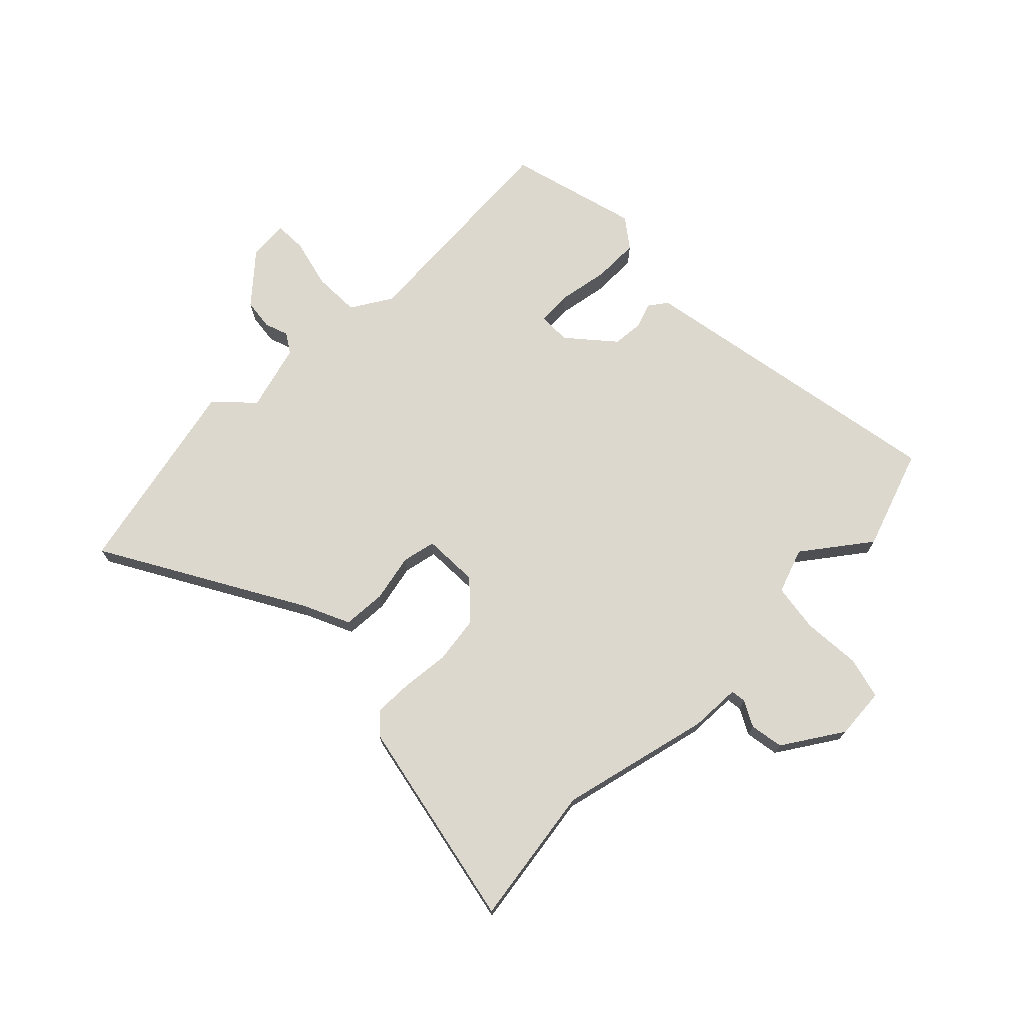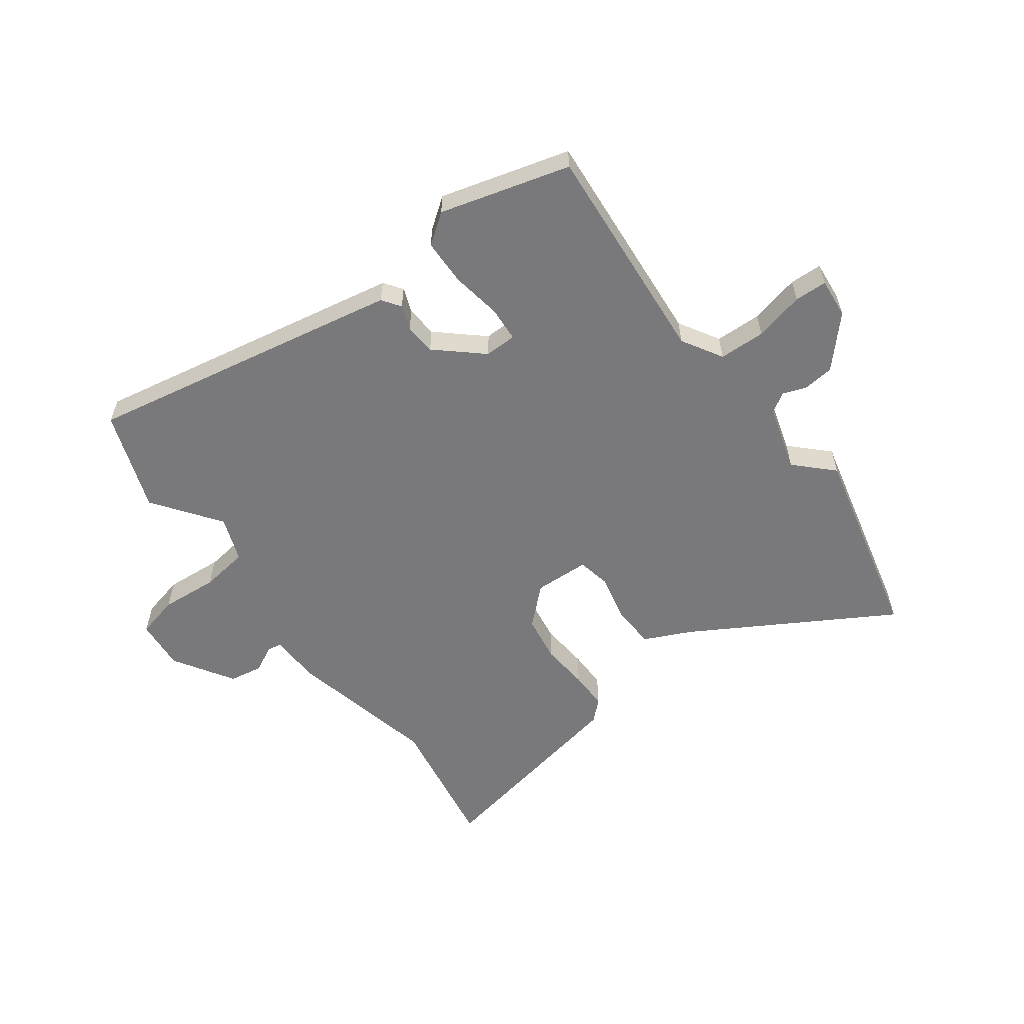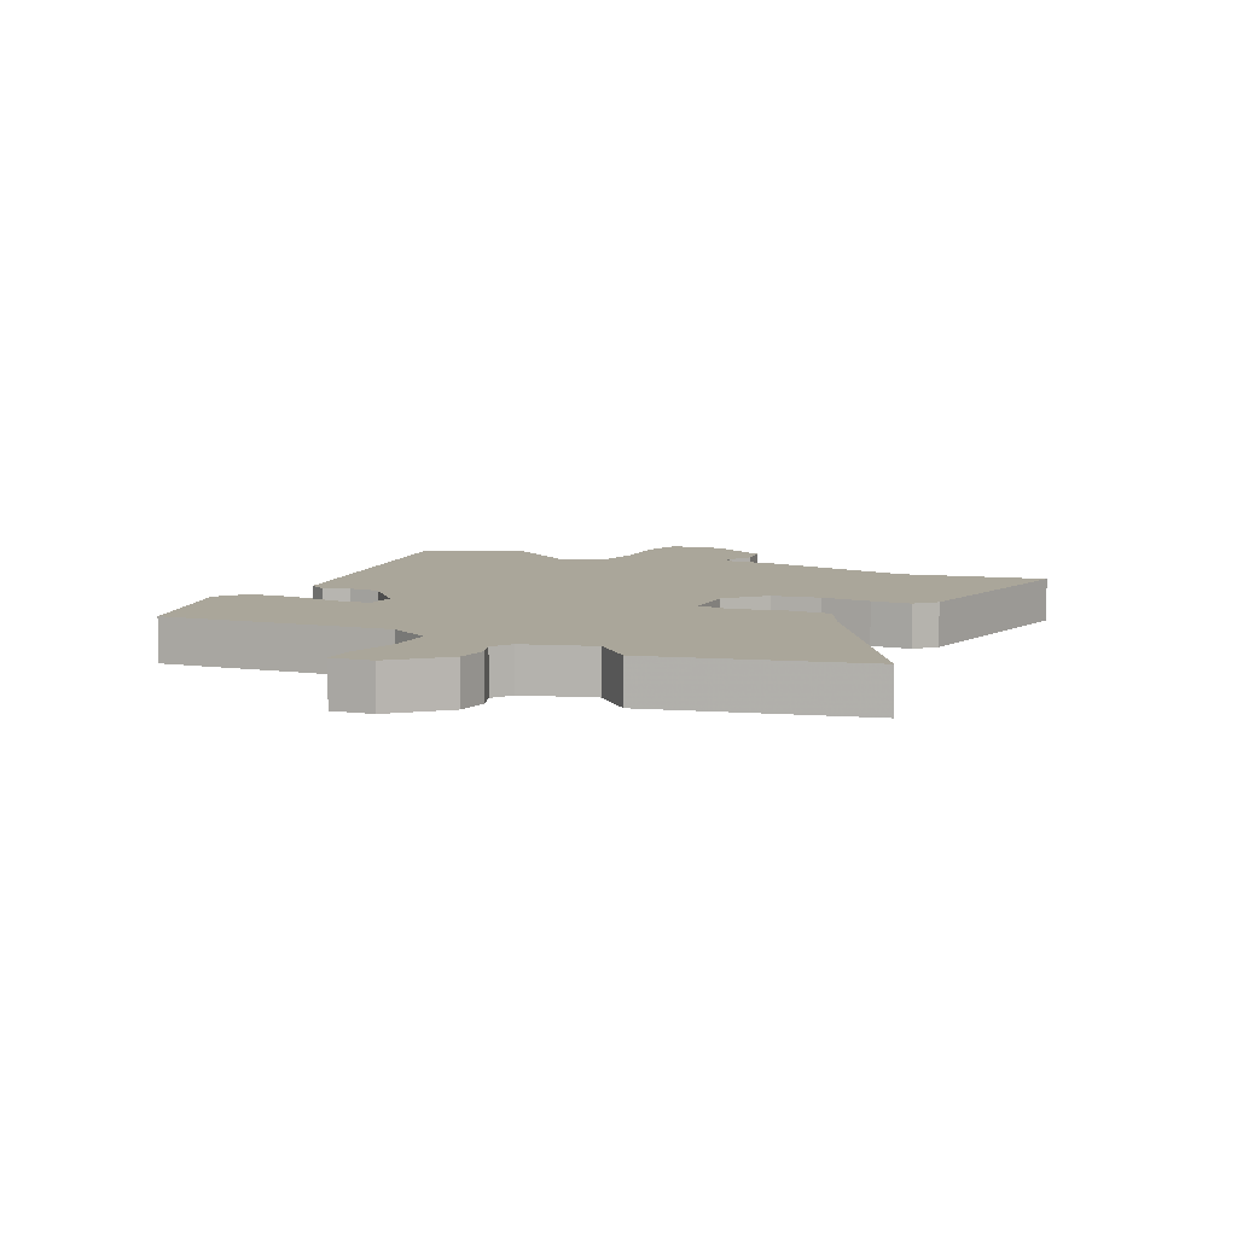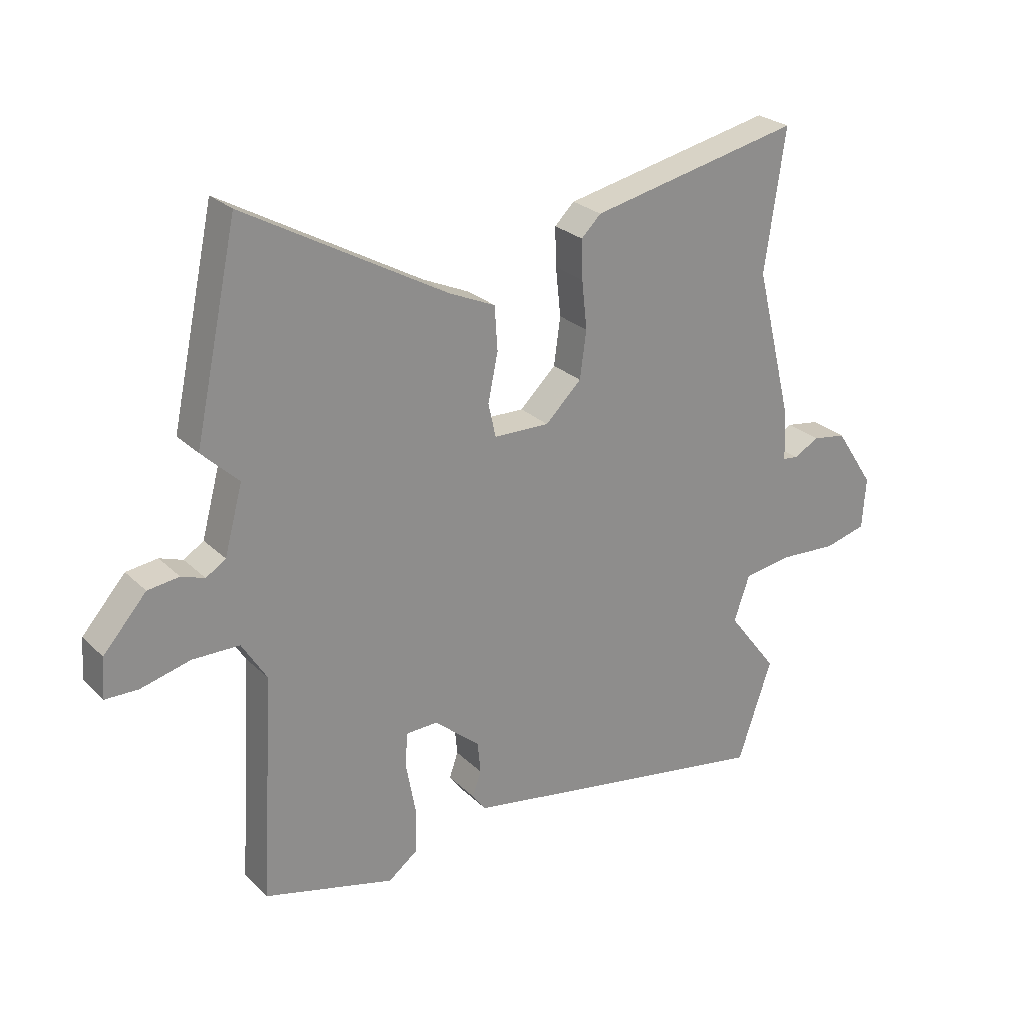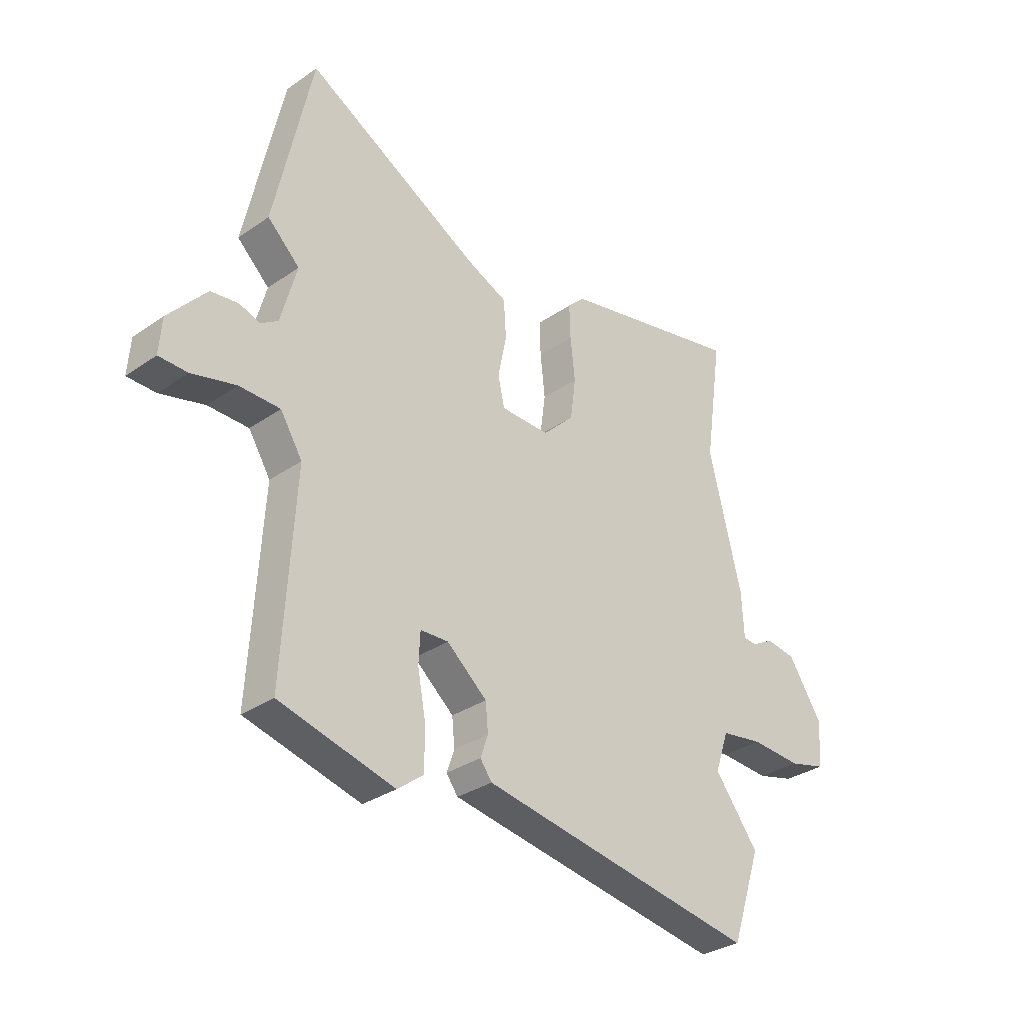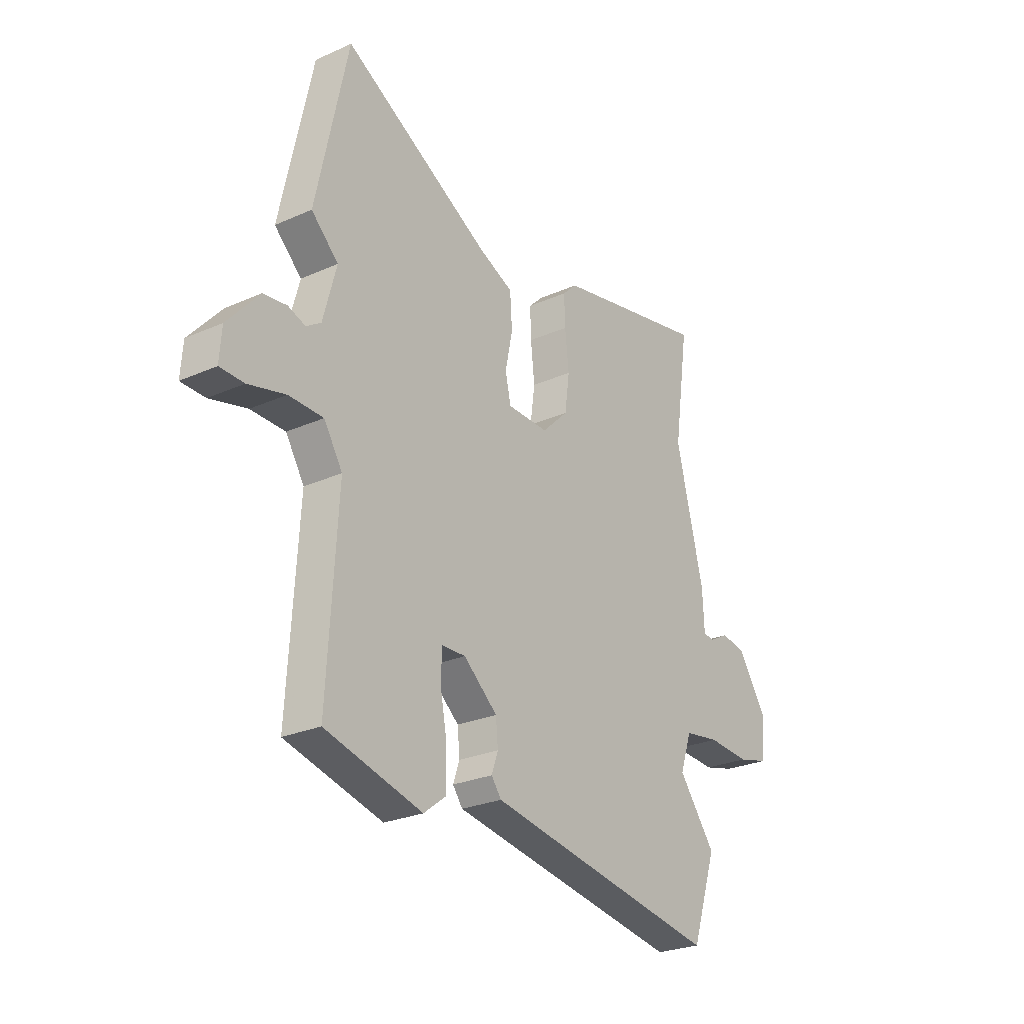
<metadata>
{"format":"obj","ext":"obj","renderer":"f3d","projection":"perspective","resolution":1024,"background":"white","views":[{"elev":72.1,"azim":44.8,"up":"+Y"},{"elev":-57.9,"azim":-144.7,"up":"+Y"},{"elev":7.8,"azim":-65.9,"up":"+Y"},{"elev":25.7,"azim":-34.1,"up":"+Z"},{"elev":-31.8,"azim":-45.7,"up":"+Z"},{"elev":-26.2,"azim":-54.9,"up":"+Z"}]}
</metadata>
<code>
v -0.541 0.07 0.307
v -0.467 0.07 0.652
v -0.122 0.07 0.459
v -0.041 0.07 0.423
v -0.036 0.07 0.348
v -0.053 0.07 0.266
v -0.04 0.07 0.208
v 0.056 0.07 0.206
v 0.118 0.07 0.266
v 0.129 0.07 0.347
v 0.12 0.07 0.43
v 0.118 0.07 0.497
v 0.152 0.07 0.53
v 0.516 0.07 0.608
v 0.481 0.07 0.367
v 0.545 0.07 0.108
v 0.549 0.07 0.021
v 0.575 0.07 0.018
v 0.619 0.07 0.042
v 0.677 0.07 0.033
v 0.744 0.07 -0.069
v 0.738 0.07 -0.158
v 0.665 0.07 -0.177
v 0.566 0.07 -0.171
v 0.483 0.07 -0.184
v 0.456 0.07 -0.262
v 0.542 0.07 -0.375
v 0.483 0.07 -0.549
v 0.054 0.07 -0.477
v -0.064 0.07 -0.457
v -0.087 0.07 -0.426
v -0.072 0.07 -0.383
v -0.077 0.07 -0.329
v -0.156 0.07 -0.262
v -0.211 0.07 -0.264
v -0.214 0.07 -0.324
v -0.198 0.07 -0.41
v -0.198 0.07 -0.49
v -0.249 0.07 -0.529
v -0.474 0.07 -0.471
v -0.451 0.07 -0.085
v -0.494 0.07 -0.016
v -0.574 0.07 -0.015
v -0.66 0.07 -0.037
v -0.716 0.07 -0.036
v -0.711 0.07 0.033
v -0.637 0.07 0.117
v -0.583 0.07 0.124
v -0.543 0.07 0.11
v -0.509 0.07 0.132
v -0.478 0.07 0.247
v -0.541 0 0.307
v -0.467 0 0.652
v -0.122 0 0.459
v -0.041 0 0.423
v -0.036 0 0.348
v -0.053 0 0.266
v -0.04 0 0.208
v 0.056 0 0.206
v 0.118 0 0.266
v 0.129 0 0.347
v 0.12 0 0.43
v 0.118 0 0.497
v 0.152 0 0.53
v 0.516 0 0.608
v 0.481 0 0.367
v 0.545 0 0.108
v 0.549 0 0.021
v 0.575 0 0.018
v 0.619 0 0.042
v 0.677 0 0.033
v 0.744 0 -0.069
v 0.738 0 -0.158
v 0.665 0 -0.177
v 0.566 0 -0.171
v 0.483 0 -0.184
v 0.456 0 -0.262
v 0.542 0 -0.375
v 0.483 0 -0.549
v 0.054 0 -0.477
v -0.064 0 -0.457
v -0.087 0 -0.426
v -0.072 0 -0.383
v -0.077 0 -0.329
v -0.156 0 -0.262
v -0.211 0 -0.264
v -0.214 0 -0.324
v -0.198 0 -0.41
v -0.198 0 -0.49
v -0.249 0 -0.529
v -0.474 0 -0.471
v -0.451 0 -0.085
v -0.494 0 -0.016
v -0.574 0 -0.015
v -0.66 0 -0.037
v -0.716 0 -0.036
v -0.711 0 0.033
v -0.637 0 0.117
v -0.583 0 0.124
v -0.543 0 0.11
v -0.509 0 0.132
v -0.478 0 0.247
f 47 48 49
f 46 47 49
f 45 46 49
f 44 45 49
f 43 44 49
f 42 43 49 50
f 41 42 50 51
f 39 40 41
f 38 39 41
f 37 38 41
f 36 37 41
f 35 36 41 51
f 30 31 32
f 29 30 32
f 28 29 32
f 27 28 32
f 26 27 32
f 25 26 32 33
f 22 23 24
f 21 22 24
f 20 21 24
f 19 20 24
f 18 19 24
f 17 18 24 25
f 25 33 34
f 17 25 34
f 16 17 34
f 15 16 34
f 13 14 15
f 12 13 15
f 11 12 15
f 10 11 15
f 3 4 5 6
f 3 6 7
f 2 3 7
f 1 2 7
f 51 1 7
f 35 51 7
f 34 35 7 8
f 15 34 8 9
f 9 10 15
f 100 99 98
f 100 98 97
f 100 97 96
f 100 96 95
f 100 95 94
f 101 100 94 93
f 102 101 93 92
f 92 91 90
f 92 90 89
f 92 89 88
f 92 88 87
f 102 92 87 86
f 83 82 81
f 83 81 80
f 83 80 79
f 83 79 78
f 83 78 77
f 84 83 77 76
f 75 74 73
f 75 73 72
f 75 72 71
f 75 71 70
f 75 70 69
f 76 75 69 68
f 85 84 76
f 85 76 68
f 85 68 67
f 85 67 66
f 66 65 64
f 66 64 63
f 66 63 62
f 66 62 61
f 57 56 55 54
f 58 57 54
f 58 54 53
f 58 53 52
f 58 52 102
f 58 102 86
f 59 58 86 85
f 60 59 85 66
f 66 61 60
f 1 52 53 2
f 2 53 54 3
f 3 54 55 4
f 4 55 56 5
f 5 56 57 6
f 6 57 58 7
f 7 58 59 8
f 8 59 60 9
f 9 60 61 10
f 10 61 62 11
f 11 62 63 12
f 12 63 64 13
f 13 64 65 14
f 14 65 66 15
f 15 66 67 16
f 16 67 68 17
f 17 68 69 18
f 18 69 70 19
f 19 70 71 20
f 20 71 72 21
f 21 72 73 22
f 22 73 74 23
f 23 74 75 24
f 24 75 76 25
f 25 76 77 26
f 26 77 78 27
f 27 78 79 28
f 28 79 80 29
f 29 80 81 30
f 30 81 82 31
f 31 82 83 32
f 32 83 84 33
f 33 84 85 34
f 34 85 86 35
f 35 86 87 36
f 36 87 88 37
f 37 88 89 38
f 38 89 90 39
f 39 90 91 40
f 40 91 92 41
f 41 92 93 42
f 42 93 94 43
f 43 94 95 44
f 44 95 96 45
f 45 96 97 46
f 46 97 98 47
f 47 98 99 48
f 48 99 100 49
f 49 100 101 50
f 50 101 102 51
f 51 102 52 1

</code>
